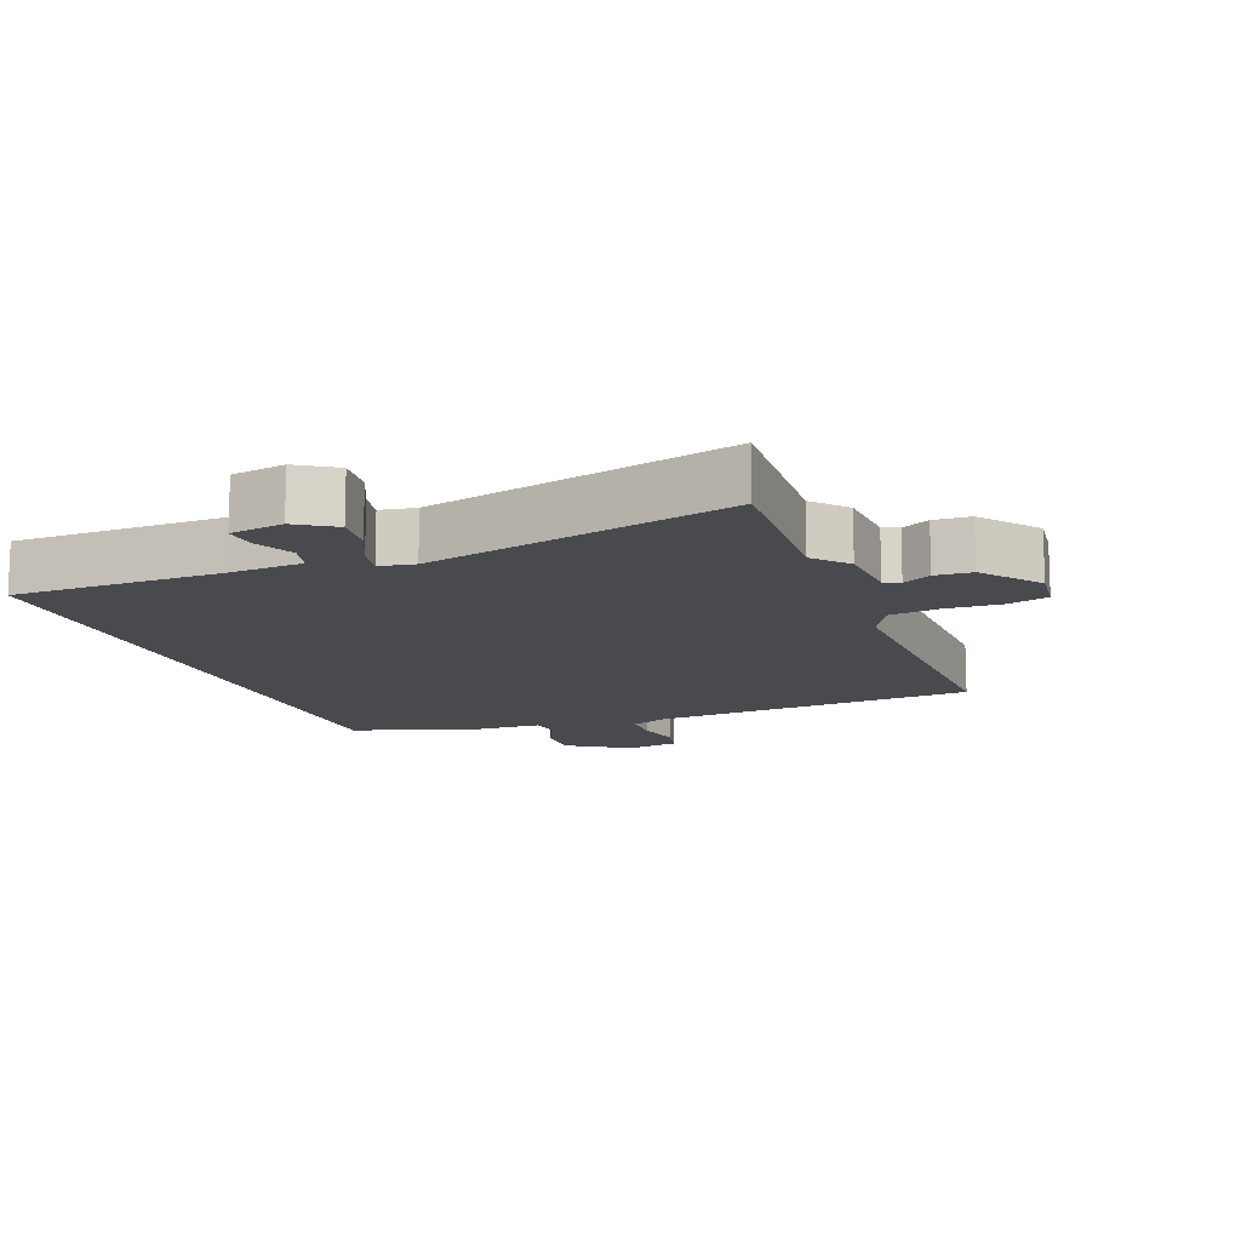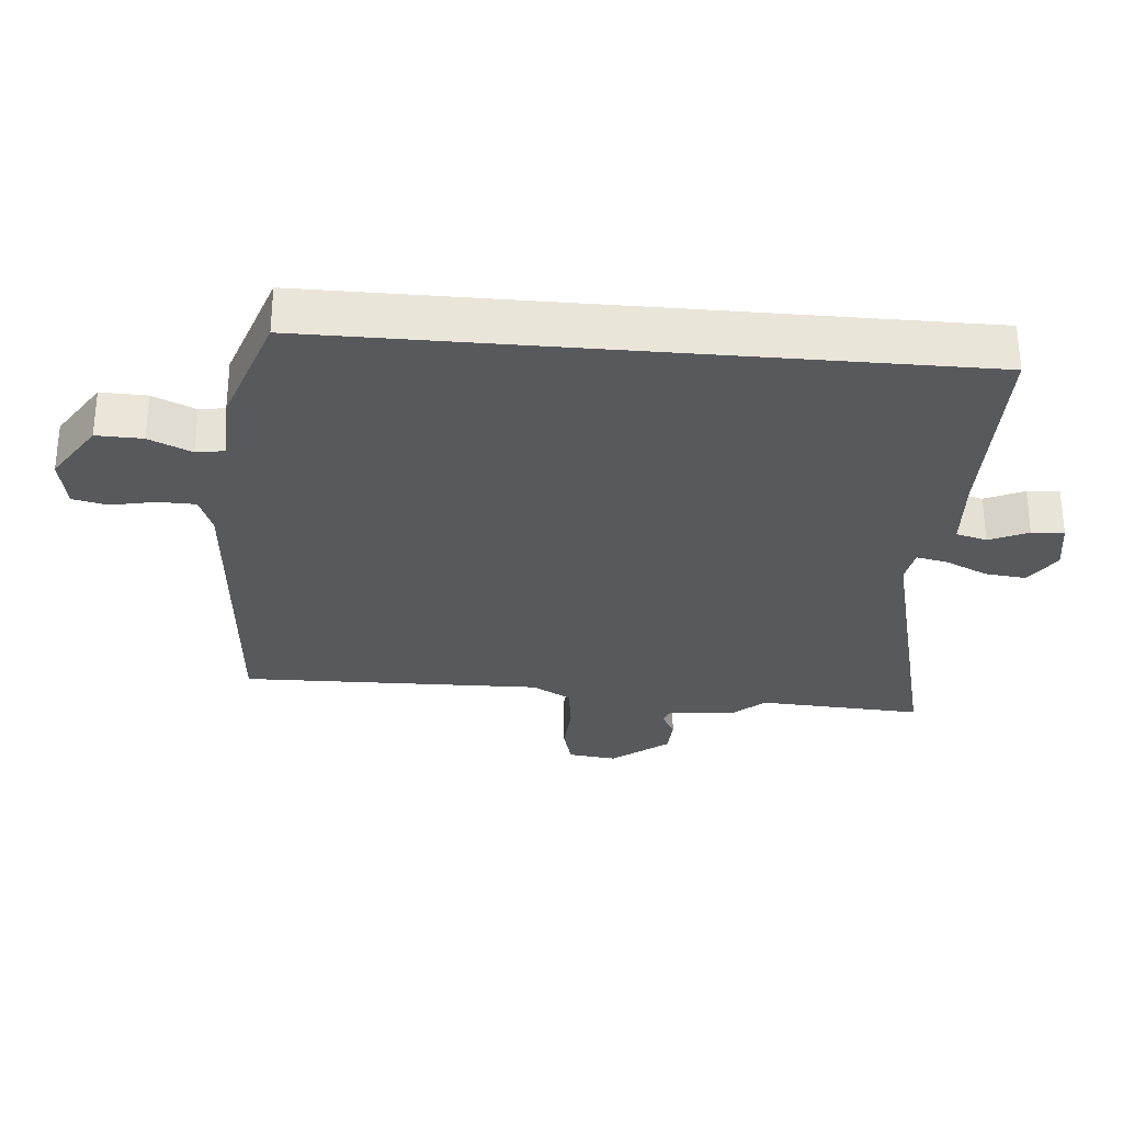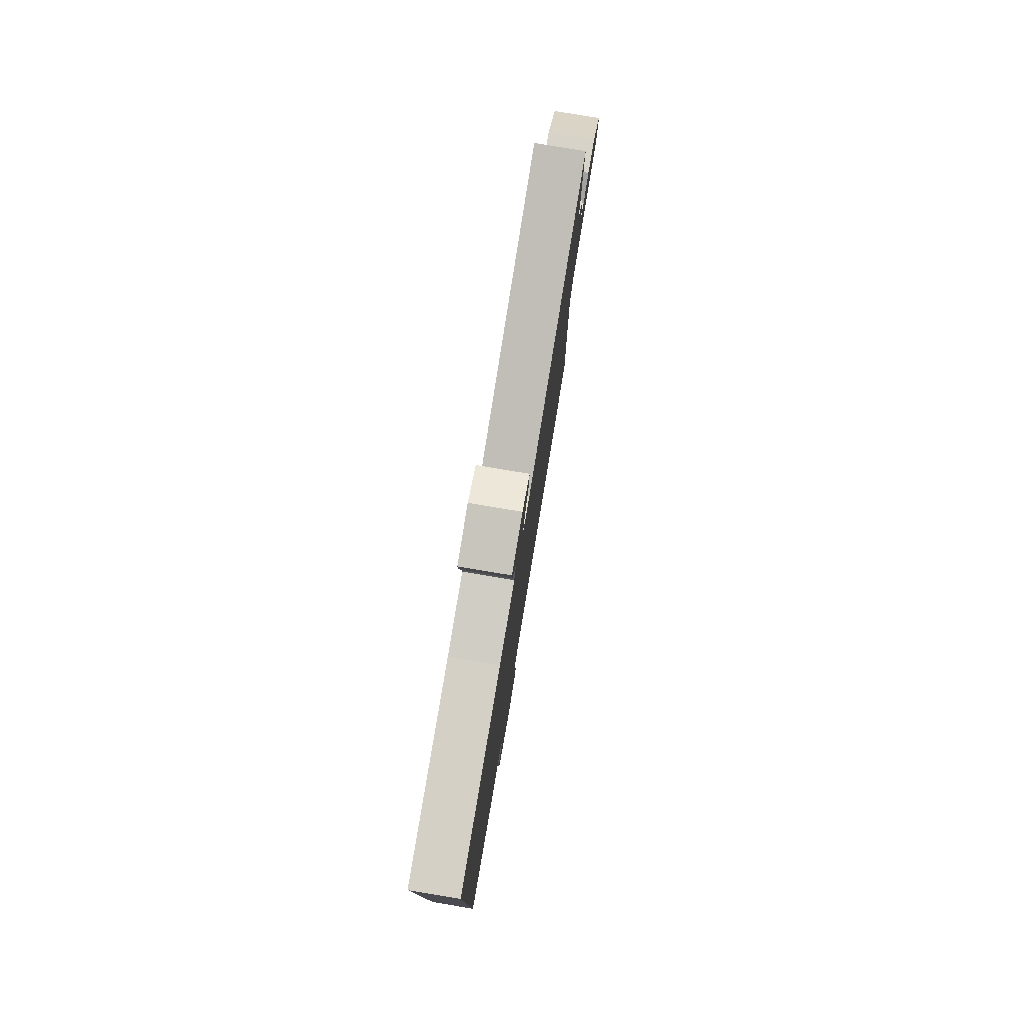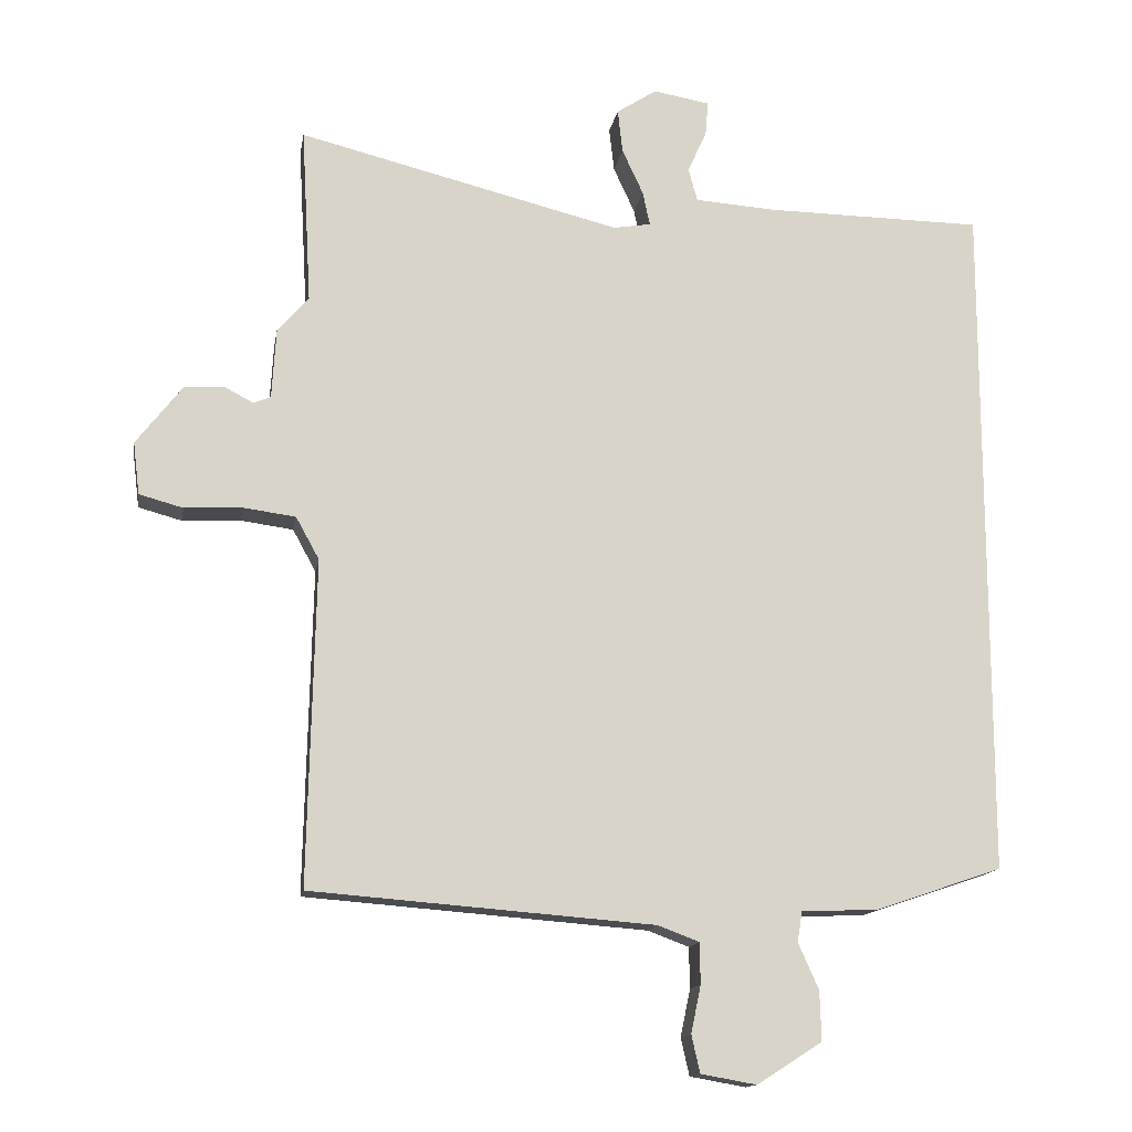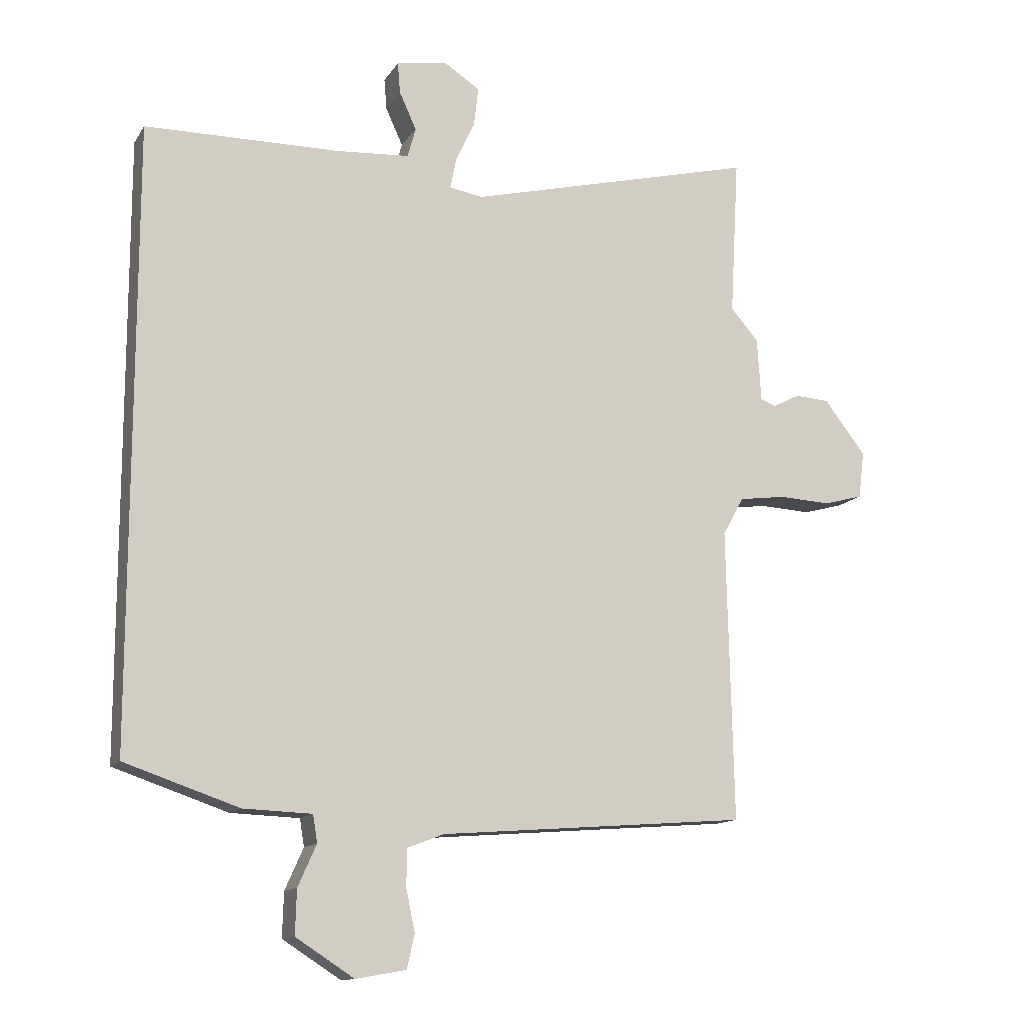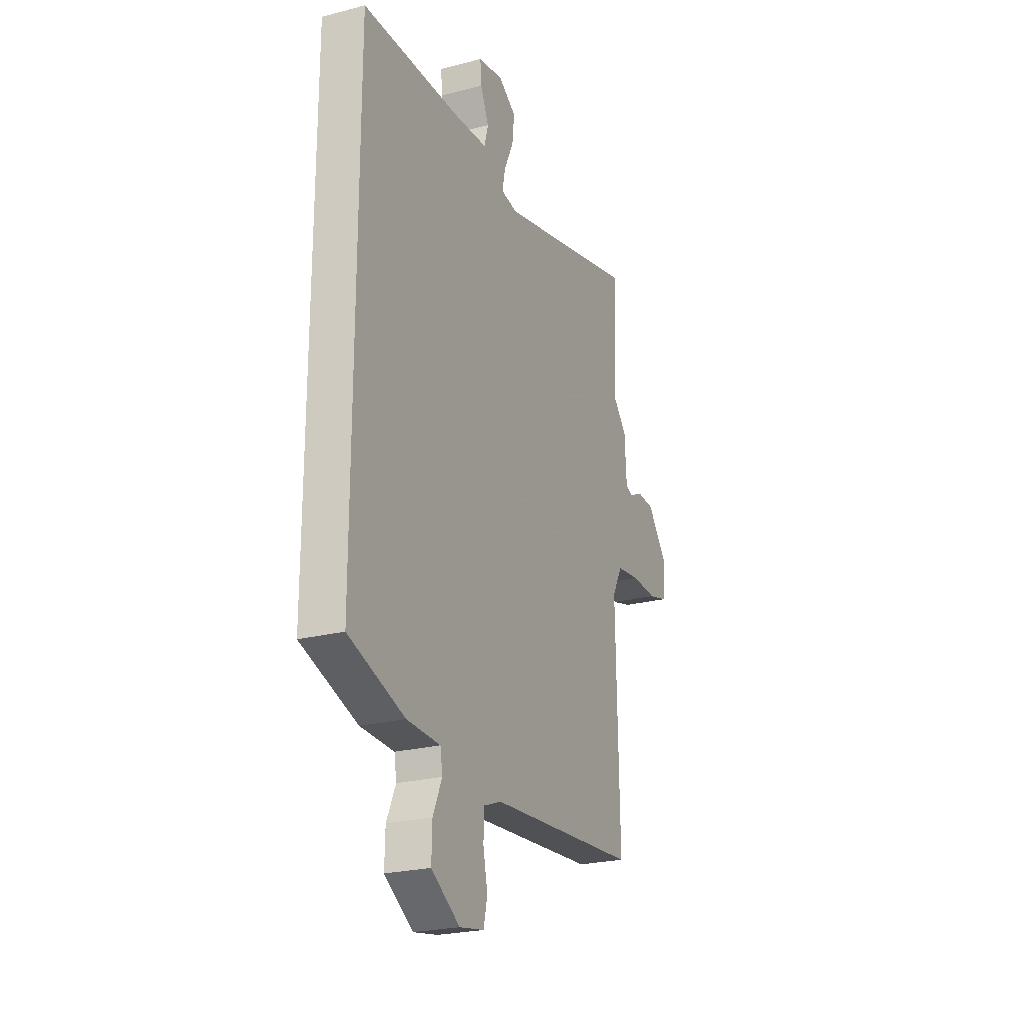
<metadata>
{"format":"obj","ext":"obj","renderer":"f3d","projection":"perspective","resolution":1024,"background":"white","views":[{"elev":-13.1,"azim":20.9,"up":"+Y"},{"elev":-29.6,"azim":-95.0,"up":"+Y"},{"elev":79.6,"azim":-80.5,"up":"+Z"},{"elev":-14.1,"azim":170.6,"up":"+Z"},{"elev":-13.0,"azim":-21.0,"up":"+Z"},{"elev":-24.0,"azim":-66.5,"up":"+Z"}]}
</metadata>
<code>
v -0.5 0.07 0.516
v -0.191 0.07 0.52
v -0.077 0.07 0.528
v -0.064 0.07 0.575
v -0.091 0.07 0.634
v -0.095 0.07 0.683
v -0.015 0.07 0.697
v 0.042 0.07 0.66
v 0.035 0.07 0.598
v 0.005 0.07 0.533
v -0.005 0.07 0.485
v 0.048 0.07 0.476
v 0.505 0.07 0.59
v 0.491 0.07 0.34
v 0.535 0.07 0.29
v 0.541 0.07 0.19
v 0.565 0.07 0.18
v 0.607 0.07 0.202
v 0.662 0.07 0.199
v 0.728 0.07 0.114
v 0.719 0.07 0.04
v 0.657 0.07 0.023
v 0.575 0.07 0.027
v 0.501 0.07 0.017
v 0.468 0.07 -0.043
v 0.478 0.07 -0.503
v -0.008 0.07 -0.541
v -0.066 0.07 -0.563
v -0.067 0.07 -0.621
v -0.053 0.07 -0.688
v -0.065 0.07 -0.741
v -0.144 0.07 -0.755
v -0.236 0.07 -0.696
v -0.234 0.07 -0.626
v -0.205 0.07 -0.561
v -0.212 0.07 -0.518
v -0.32 0.07 -0.514
v -0.5 0.07 -0.453
v -0.5 0 0.516
v -0.191 0 0.52
v -0.077 0 0.528
v -0.064 0 0.575
v -0.091 0 0.634
v -0.095 0 0.683
v -0.015 0 0.697
v 0.042 0 0.66
v 0.035 0 0.598
v 0.005 0 0.533
v -0.005 0 0.485
v 0.048 0 0.476
v 0.505 0 0.59
v 0.491 0 0.34
v 0.535 0 0.29
v 0.541 0 0.19
v 0.565 0 0.18
v 0.607 0 0.202
v 0.662 0 0.199
v 0.728 0 0.114
v 0.719 0 0.04
v 0.657 0 0.023
v 0.575 0 0.027
v 0.501 0 0.017
v 0.468 0 -0.043
v 0.478 0 -0.503
v -0.008 0 -0.541
v -0.066 0 -0.563
v -0.067 0 -0.621
v -0.053 0 -0.688
v -0.065 0 -0.741
v -0.144 0 -0.755
v -0.236 0 -0.696
v -0.234 0 -0.626
v -0.205 0 -0.561
v -0.212 0 -0.518
v -0.32 0 -0.514
v -0.5 0 -0.453
f 36 37 38 1
f 32 33 34 35
f 32 35 36
f 29 30 31 32
f 28 29 32 36
f 27 28 36 1
f 25 26 27 1
f 20 21 22 23
f 20 23 24
f 17 18 19 20
f 17 20 24
f 16 17 24 25
f 14 15 16 25
f 12 13 14 25
f 7 8 9 10
f 7 10 11
f 4 5 6 7
f 3 4 7 11
f 2 3 11
f 1 2 11
f 1 11 12 25
f 39 76 75 74
f 73 72 71 70
f 74 73 70
f 70 69 68 67
f 74 70 67 66
f 39 74 66 65
f 39 65 64 63
f 61 60 59 58
f 62 61 58
f 58 57 56 55
f 62 58 55
f 63 62 55 54
f 63 54 53 52
f 63 52 51 50
f 48 47 46 45
f 49 48 45
f 45 44 43 42
f 49 45 42 41
f 49 41 40
f 49 40 39
f 63 50 49 39
f 1 39 40 2
f 2 40 41 3
f 3 41 42 4
f 4 42 43 5
f 5 43 44 6
f 6 44 45 7
f 7 45 46 8
f 8 46 47 9
f 9 47 48 10
f 10 48 49 11
f 11 49 50 12
f 12 50 51 13
f 13 51 52 14
f 14 52 53 15
f 15 53 54 16
f 16 54 55 17
f 17 55 56 18
f 18 56 57 19
f 19 57 58 20
f 20 58 59 21
f 21 59 60 22
f 22 60 61 23
f 23 61 62 24
f 24 62 63 25
f 25 63 64 26
f 26 64 65 27
f 27 65 66 28
f 28 66 67 29
f 29 67 68 30
f 30 68 69 31
f 31 69 70 32
f 32 70 71 33
f 33 71 72 34
f 34 72 73 35
f 35 73 74 36
f 36 74 75 37
f 37 75 76 38
f 38 76 39 1

</code>
